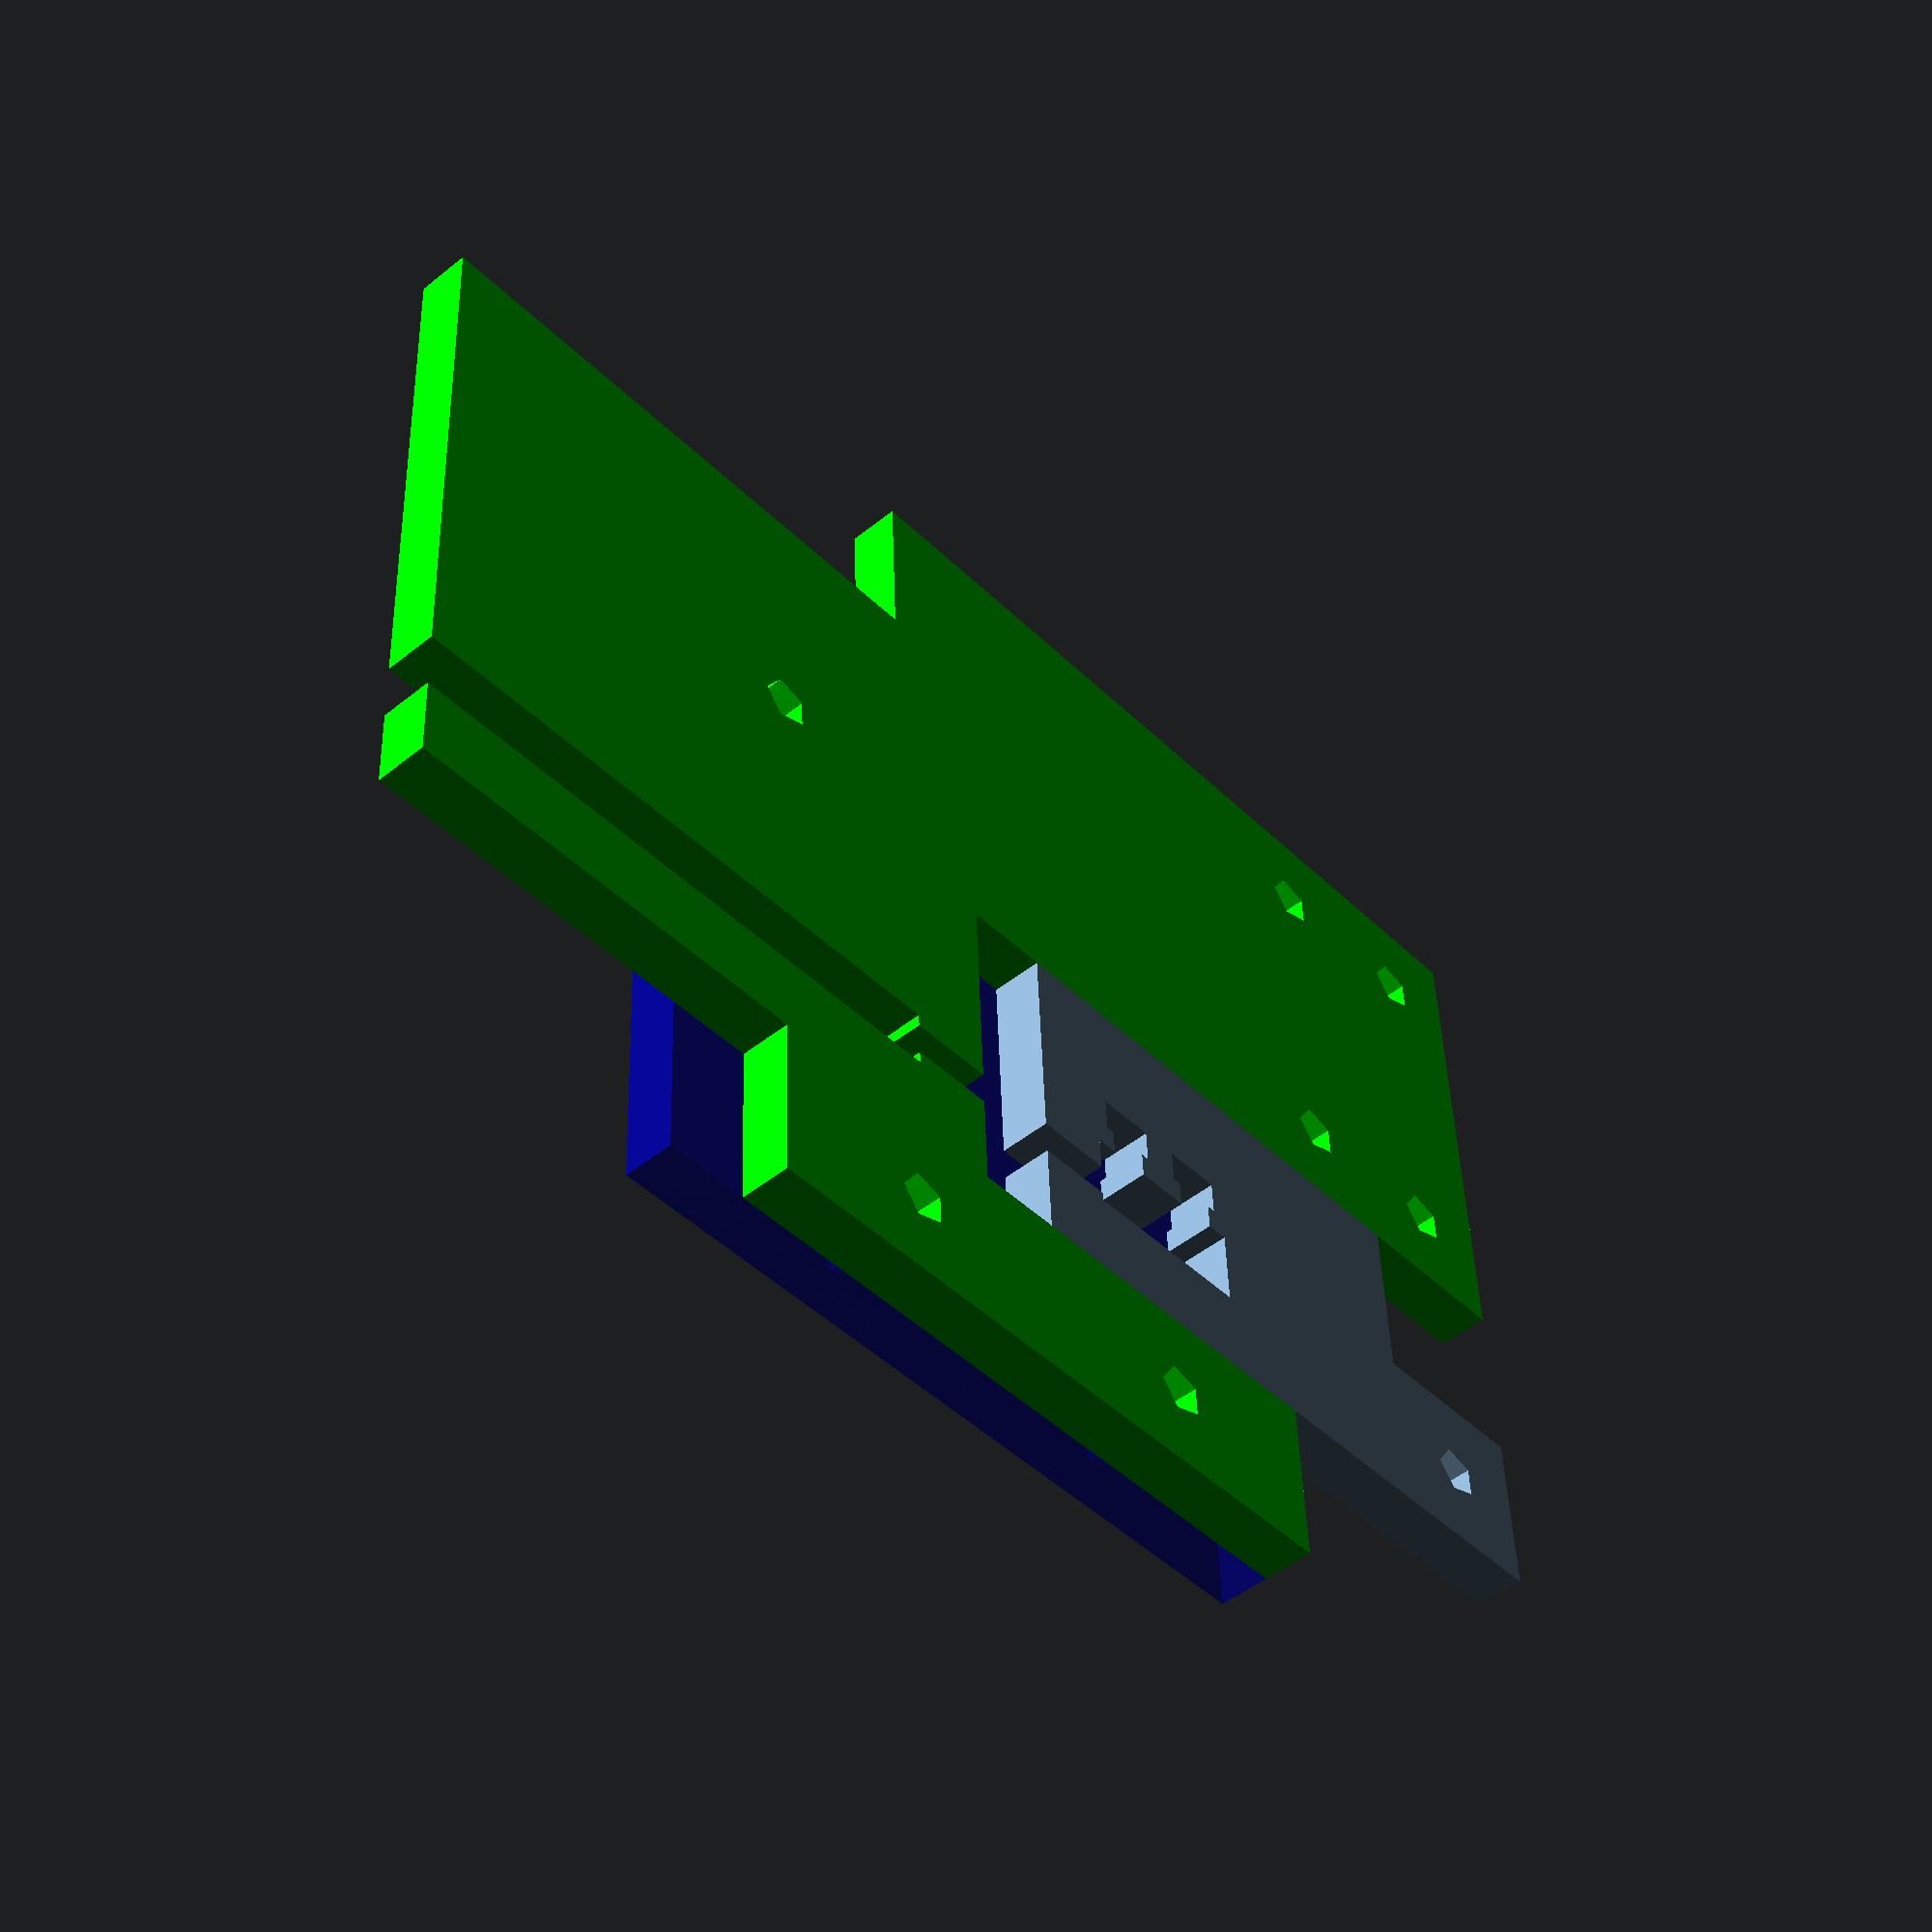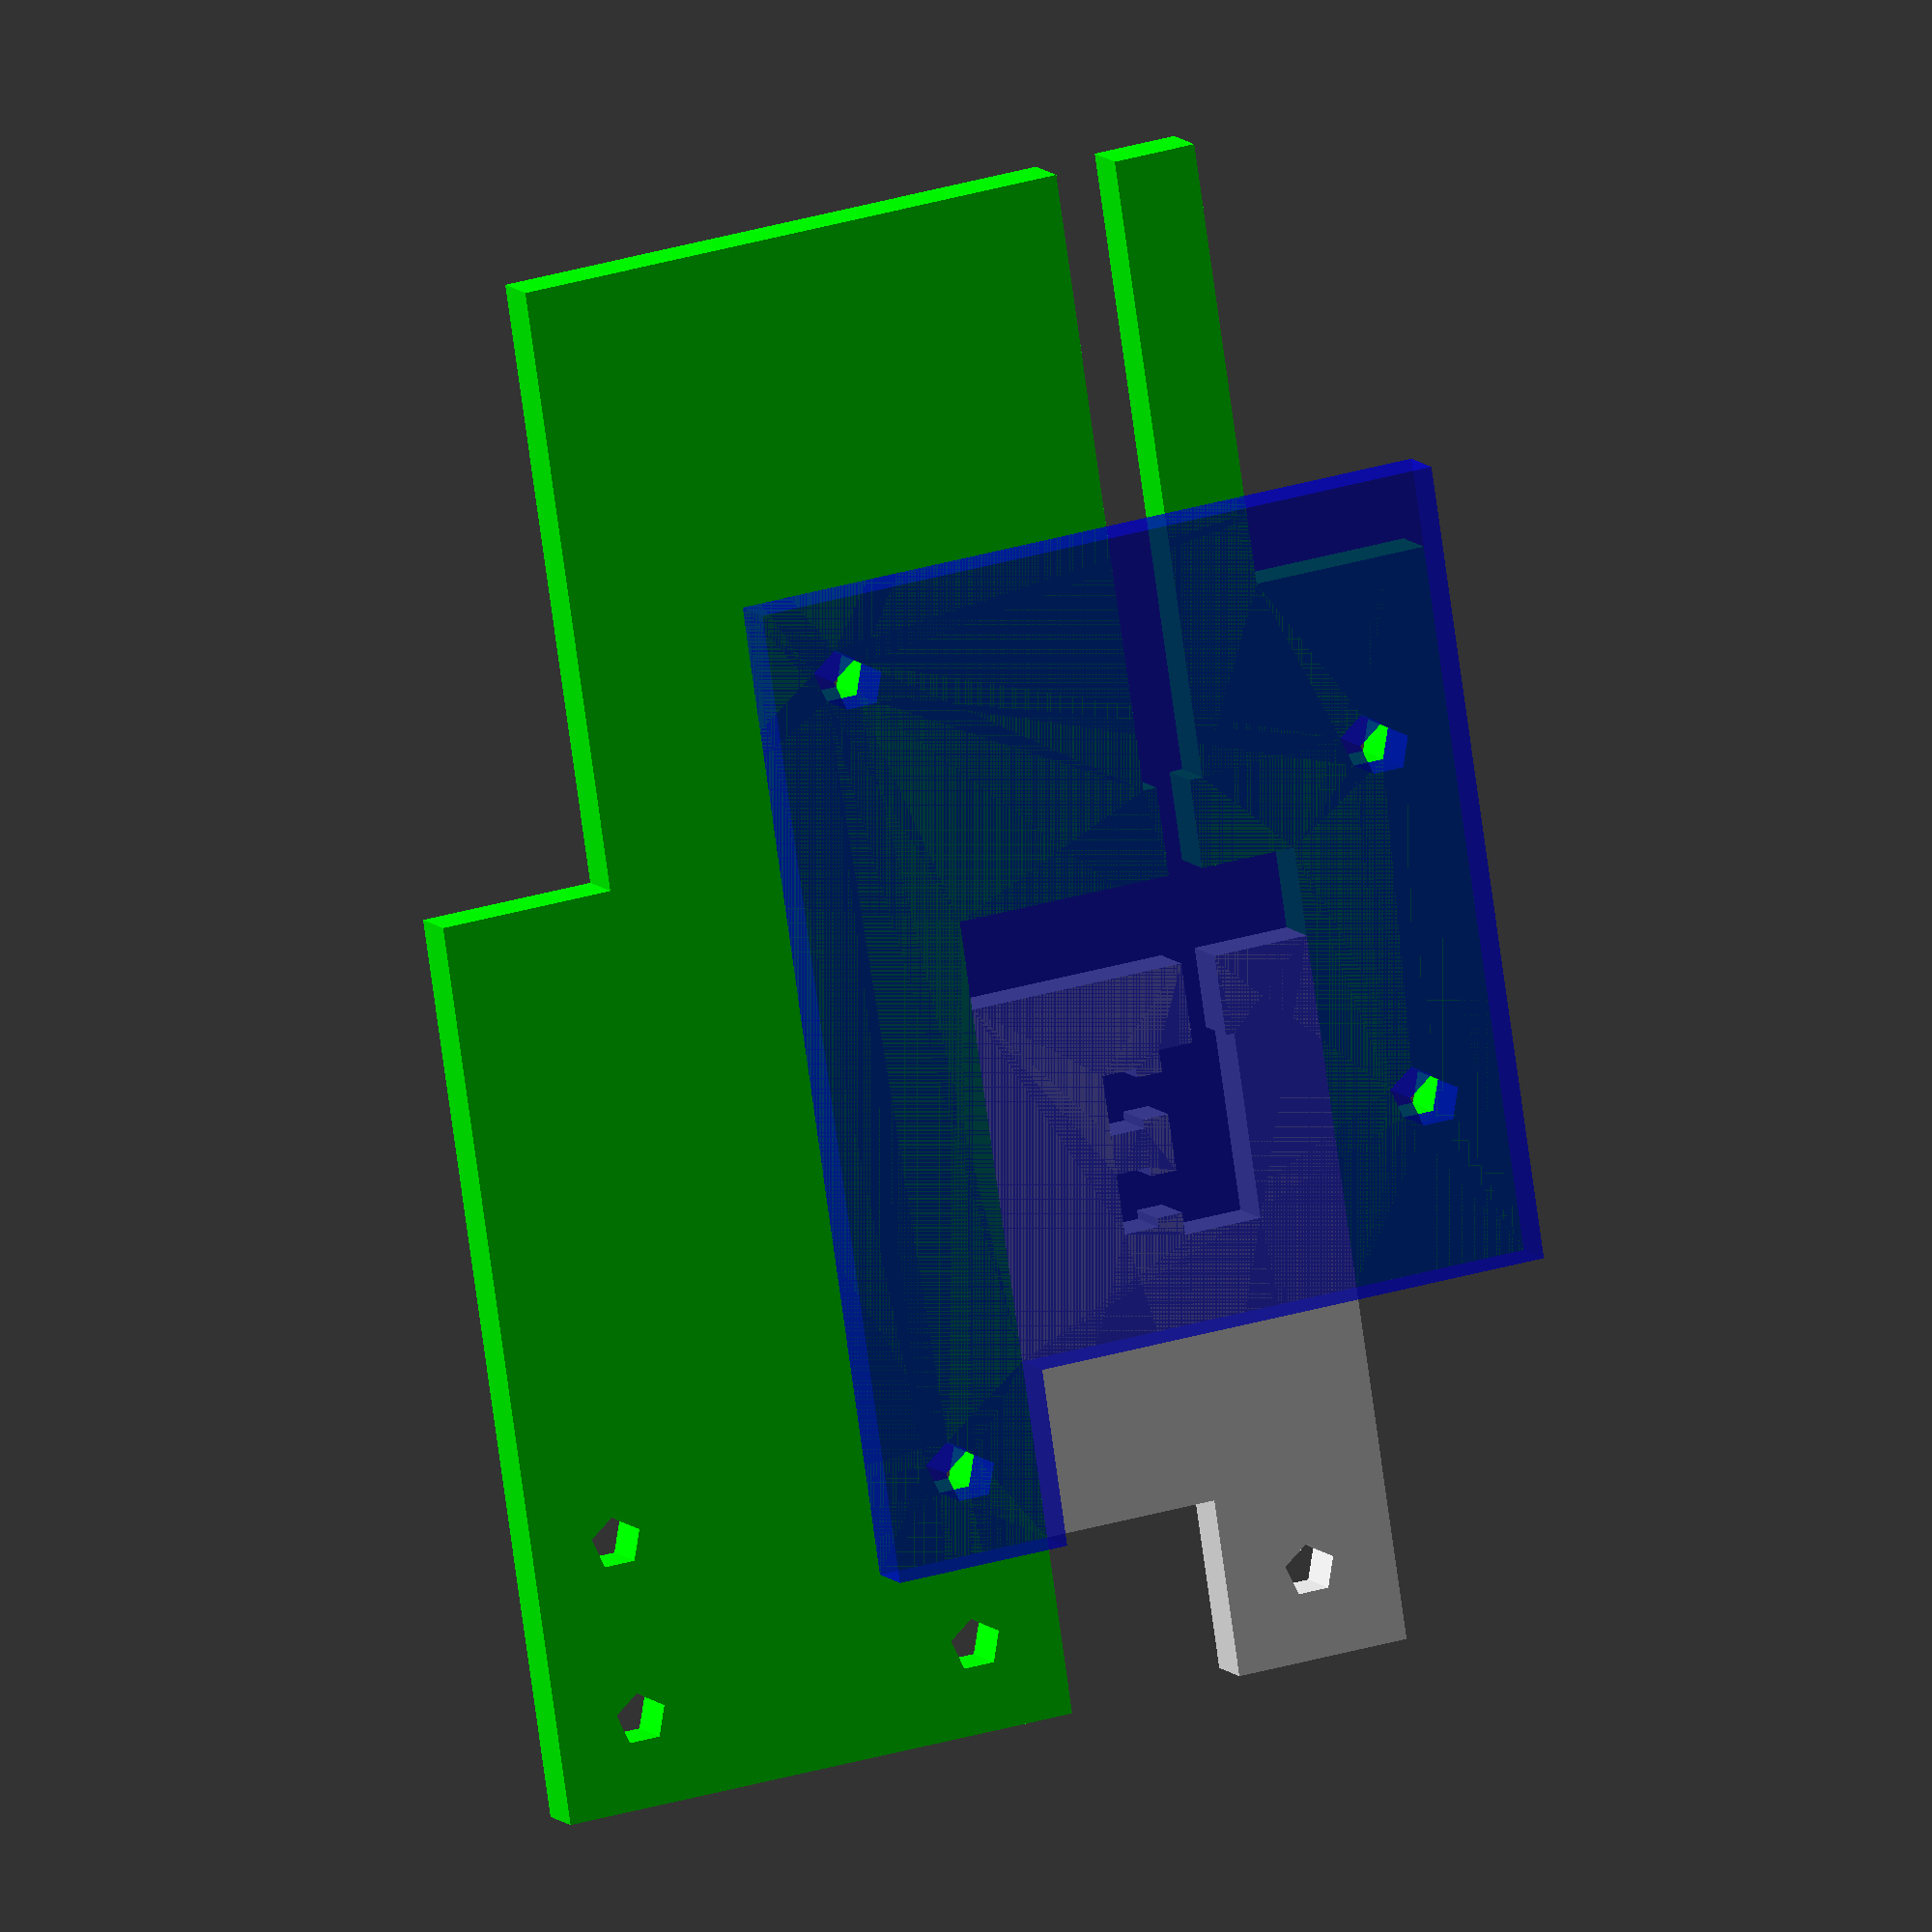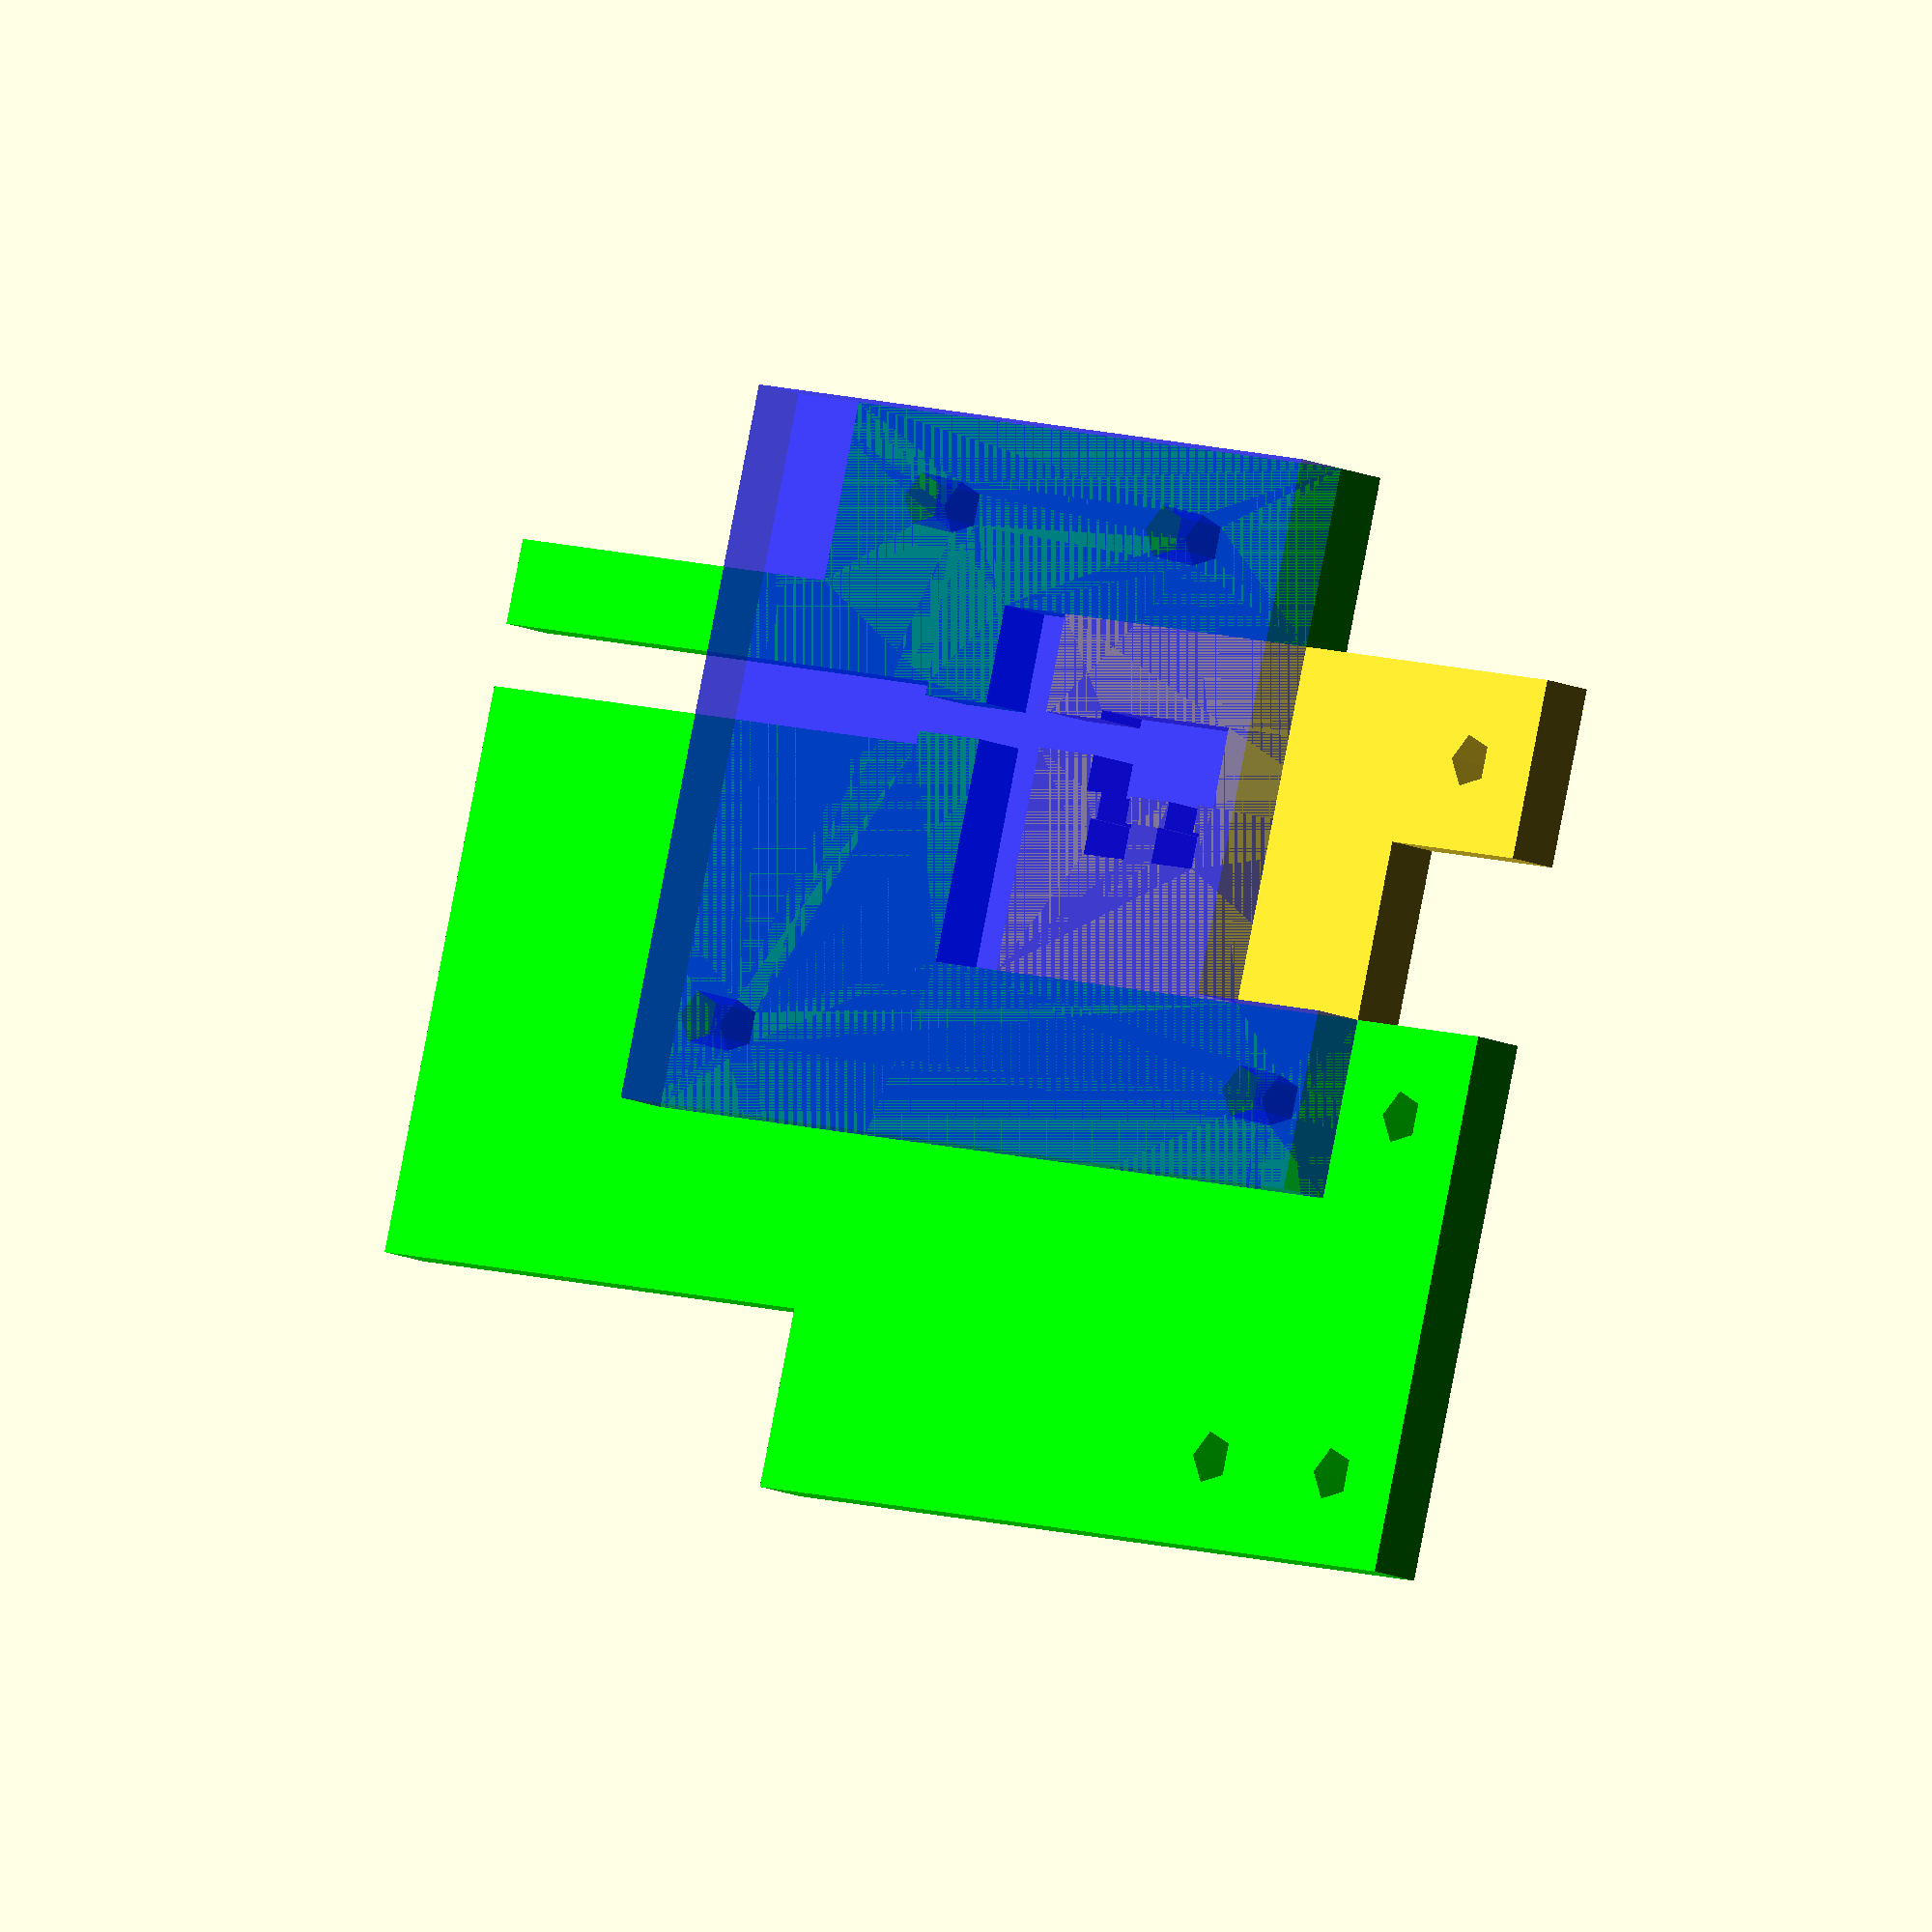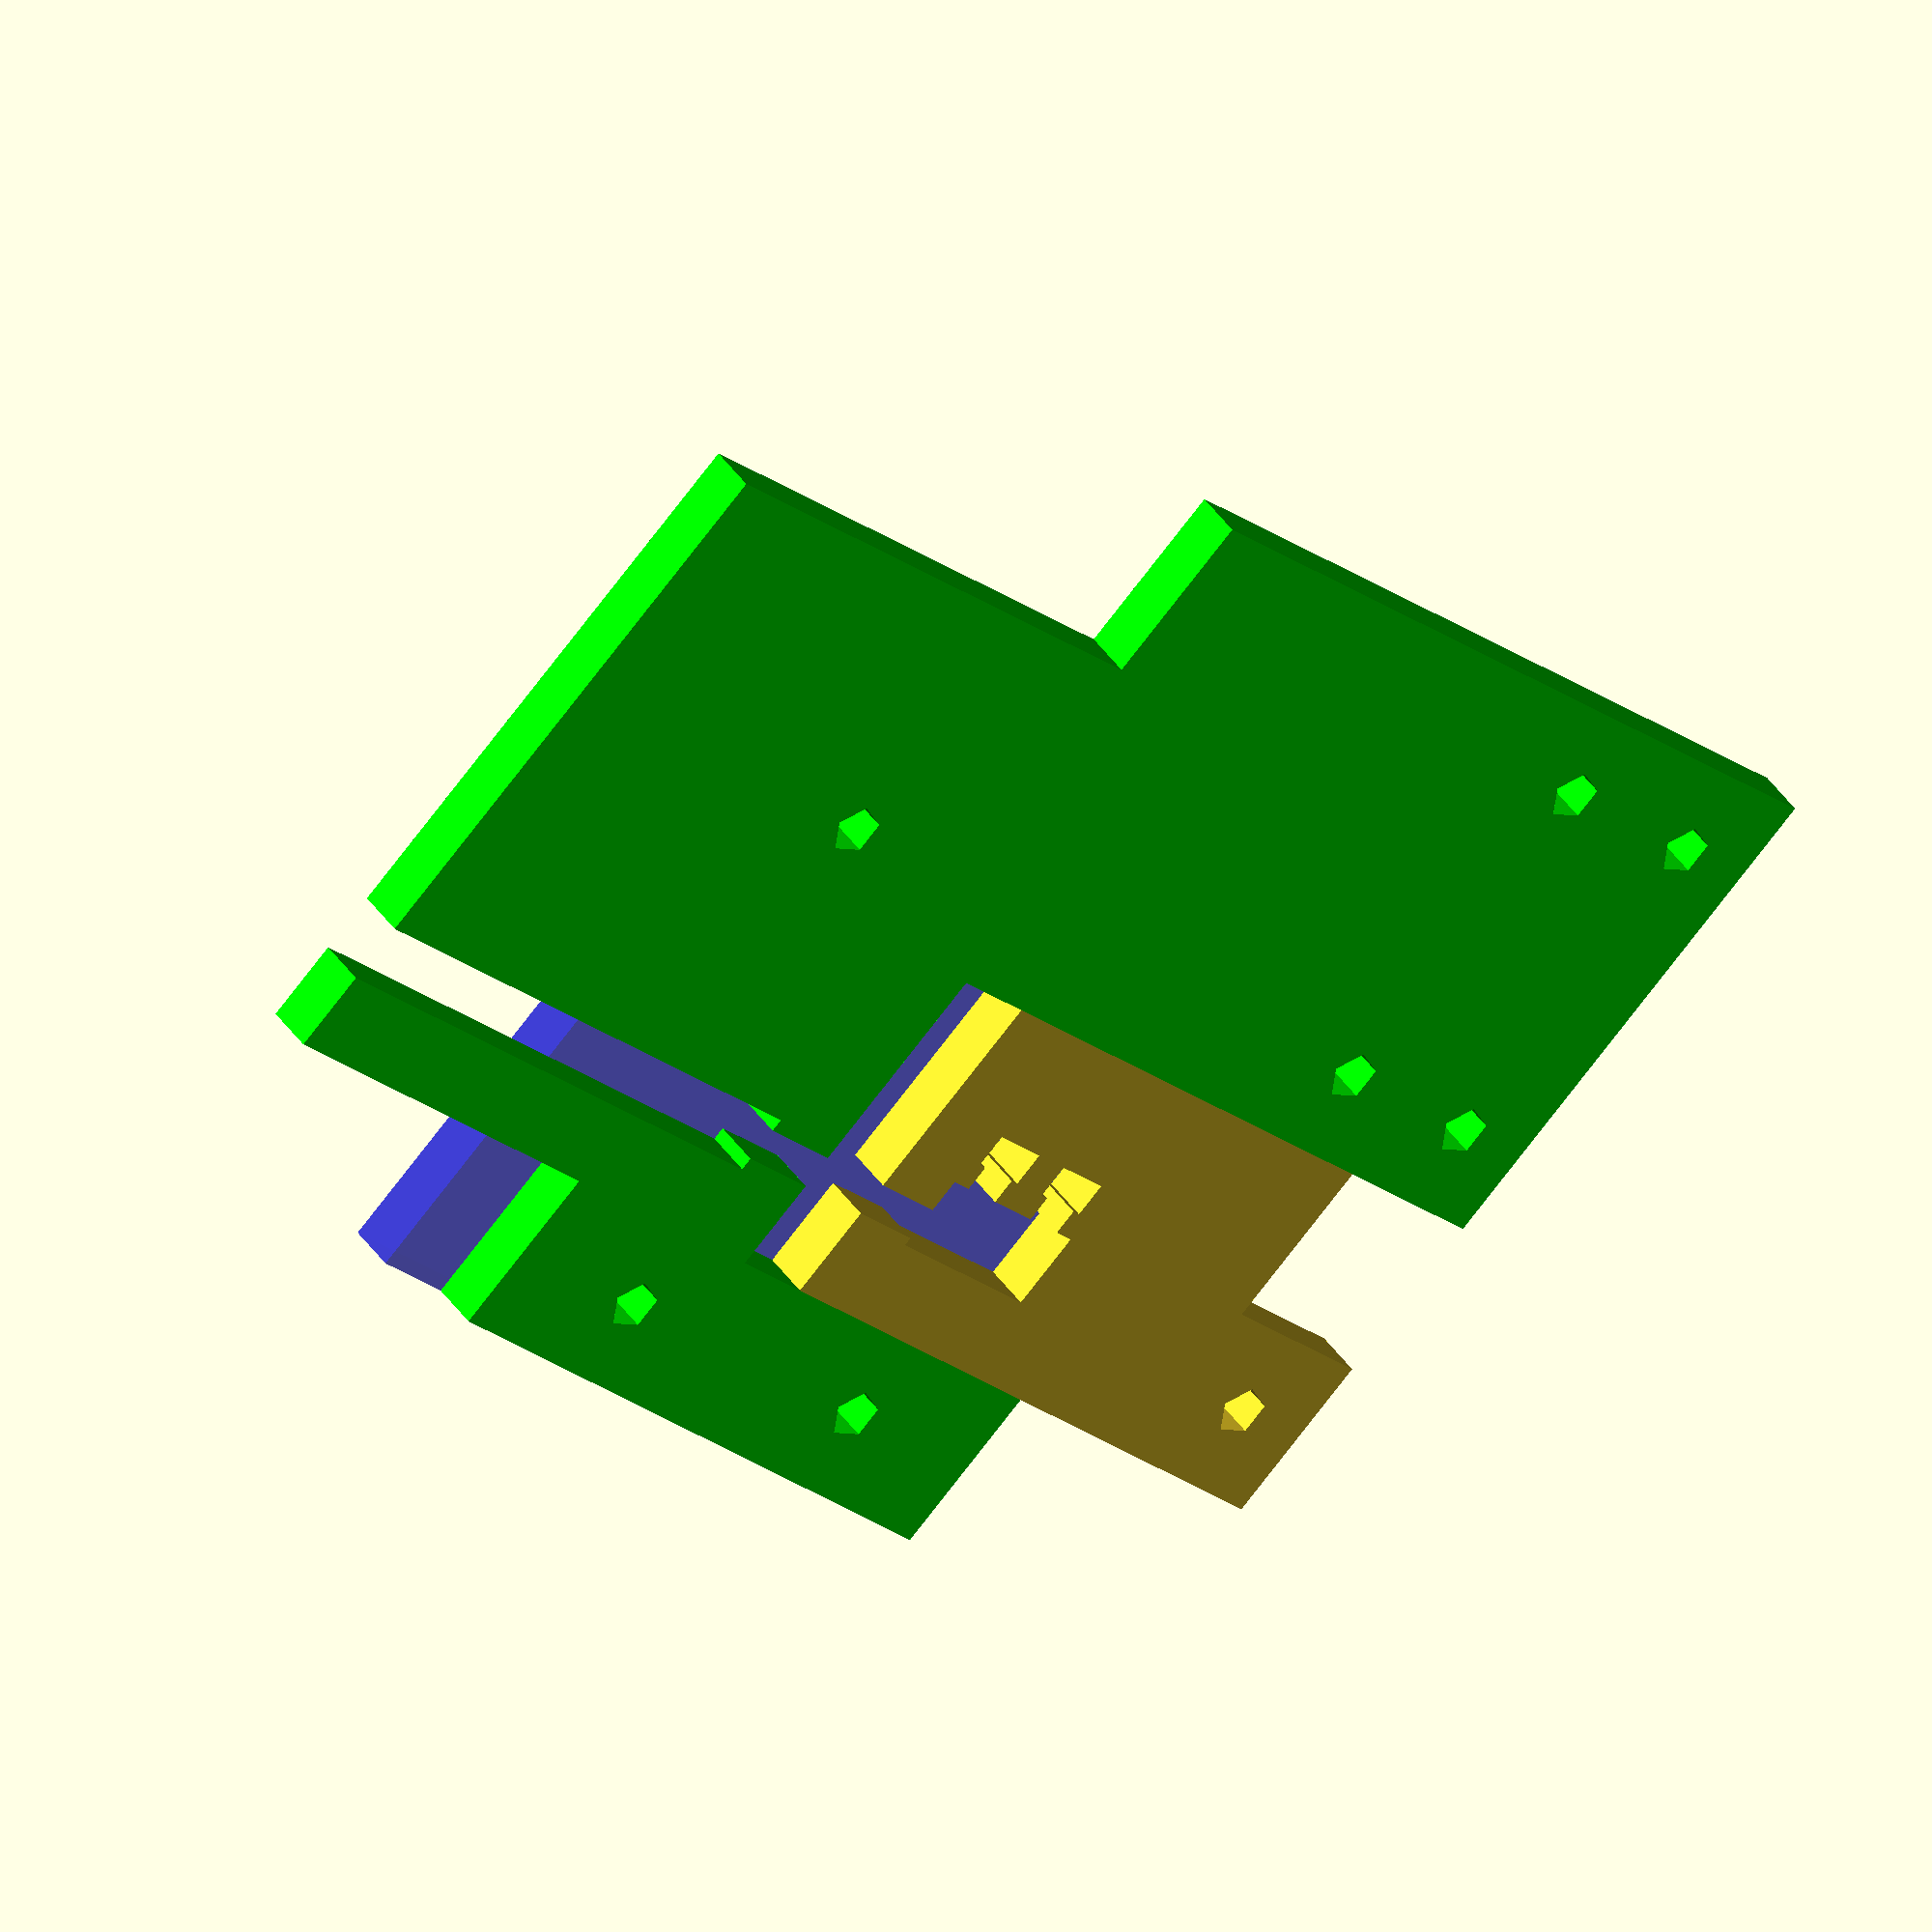
<openscad>
// Digital Bowden cable interconnect

// This is designed to be parametric, so could be used with any Bowden
// cable. The first application is a very lightweight plastic cable,
// usually called "snake" in radio-control applications, available at
// http://www.rcworld.co.uk/cgi-bin/sh000067.pl?WD=snake&PN=Slec-Snake-Light-Weight-Tube--Inner-Outer-1M-F_SL026A%2ehtml#SID=146
// This has an outer diameter of 3.5mm and internal cable diameter
// 2.0mm.



cable_inner_diameter = 2;
cable_outer_diameter = 3.5;

// Standard interconnect has a travel of 5mm between '0' and '1'.
travel = 5;

// Connector block
// Electrical connector blocks come in 2.5mm internal diameter, which we'll use as our anchors. 


connector_inner_diameter = 2.5;
connector_width = 3.9;
connector_body_height = 4.5;
connector_total_height = 8; // That varies with compression of the cable
connector_length = 10.5;
peg_spacing = 5.6;
peg_top_diameter = 3.4;
peg_thread_diameter = 2.4;

thin = 0.1;

// Note that 'pushrod connectors' are the usual means of connection
// and usually available from radio control suppliers.

module cable_connector_2d()
{
  union() {
    difference() {
      square([20,20]);
      
      translate([5,5]) {
	square([connector_length, connector_body_height]);
	
	for(side = [-1,1]) {
	  translate([connector_length/2 + side*peg_spacing/2 - peg_thread_diameter/2,0]) square([peg_thread_diameter,connector_total_height]);
	  translate([connector_length/2 + side*peg_spacing/2 - peg_top_diameter/2,connector_total_height-2]) square([peg_top_diameter,2]);
	}

	// exit path for cable
	translate([0,0.5]) square([50,cable_inner_diameter]);
      }
    }
    difference() {
      translate([-20,0]) {
	square([21, 20]);
      }
      translate([-15,5]) {
	circle(d=3);
      }
      translate([-20-thin,10]) {
	square([10+thin,10+thin]);
      }
    }
  }
}


module stator_2d()
{
  union() {
    translate([-20,20]) {
      difference() {
	square([51,30]);
	translate([5,5]) circle(d=3); 
	translate([5,25]) circle(d=3);
	translate([15,25]) circle(d=3);
	translate([15,5]) circle(d=3);
      }
    }
    difference() {
      translate([20+travel,0]) square([40,40]);
      // exit path for cable
      translate([0+travel,5.5]) square([50,cable_inner_diameter]);
      // Outer cable holder
      translate([25+travel,5.5+cable_inner_diameter/2-cable_outer_diameter/2]) square([50,cable_outer_diameter]);
      translate([40,25]) circle(d=3);
    }
    difference() {
      translate([0,-10]) square([40,10]);
      translate([10,-5]) circle(d=3);
      translate([30,-5]) circle(d=3);
    }
  }
}


module top_plate_2d()
{
  translate([-10,-10])
  difference() {
    square([55,40]);
    translate([20,5]) circle(d=3);
    translate([40,5]) circle(d=3);
    translate([5,35]) circle(d=3);
    translate([50,35]) circle(d=3);
    translate([-thin, -thin]) square([10+thin,30+thin]);
  }
}

linear_extrude(height=3) cable_connector_2d();
color([0,1.0,0]) linear_extrude(height=3) stator_2d();
translate([0,0,3]) color([0,0,1.0,0.5]) linear_extrude(height=3) top_plate_2d();

</openscad>
<views>
elev=228.6 azim=182.4 roll=48.0 proj=p view=solid
elev=350.7 azim=261.5 roll=338.4 proj=o view=wireframe
elev=194.6 azim=16.0 roll=133.6 proj=o view=solid
elev=319.2 azim=314.9 roll=149.3 proj=o view=solid
</views>
